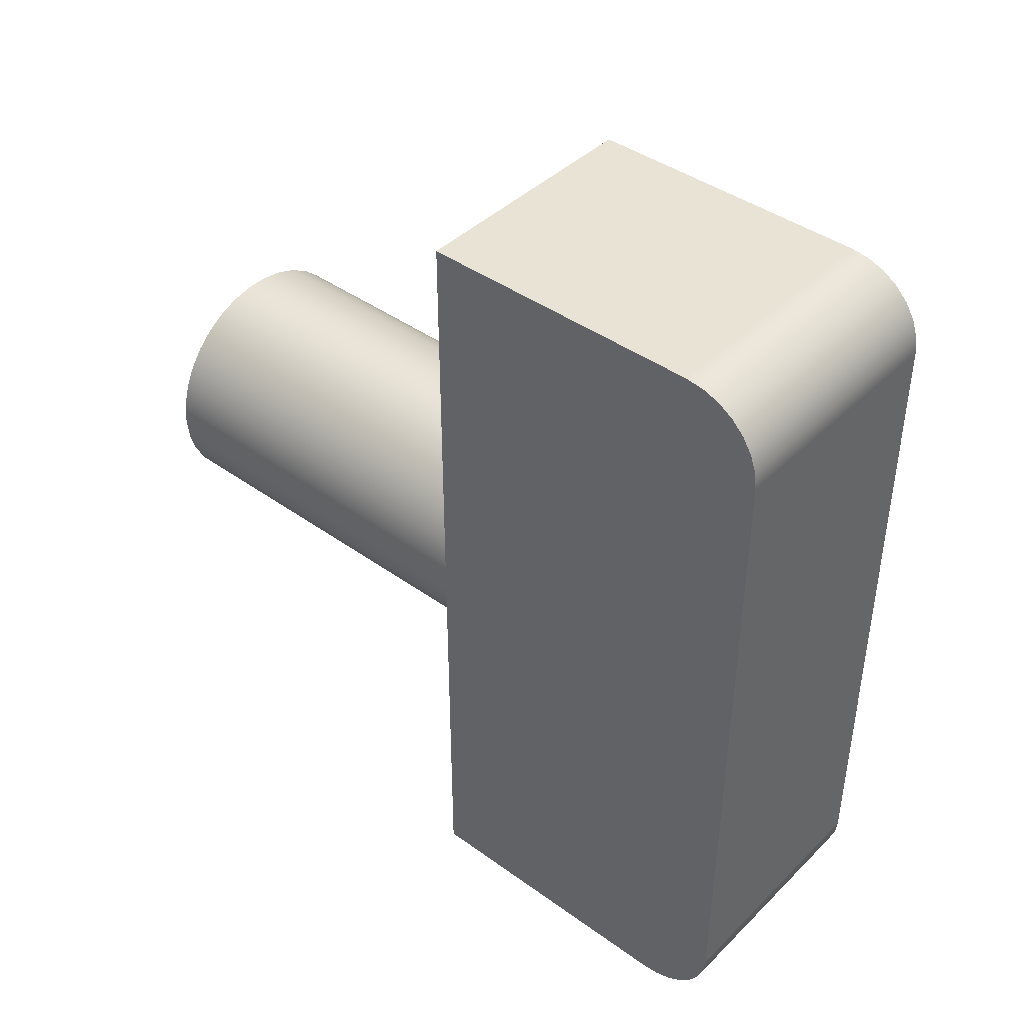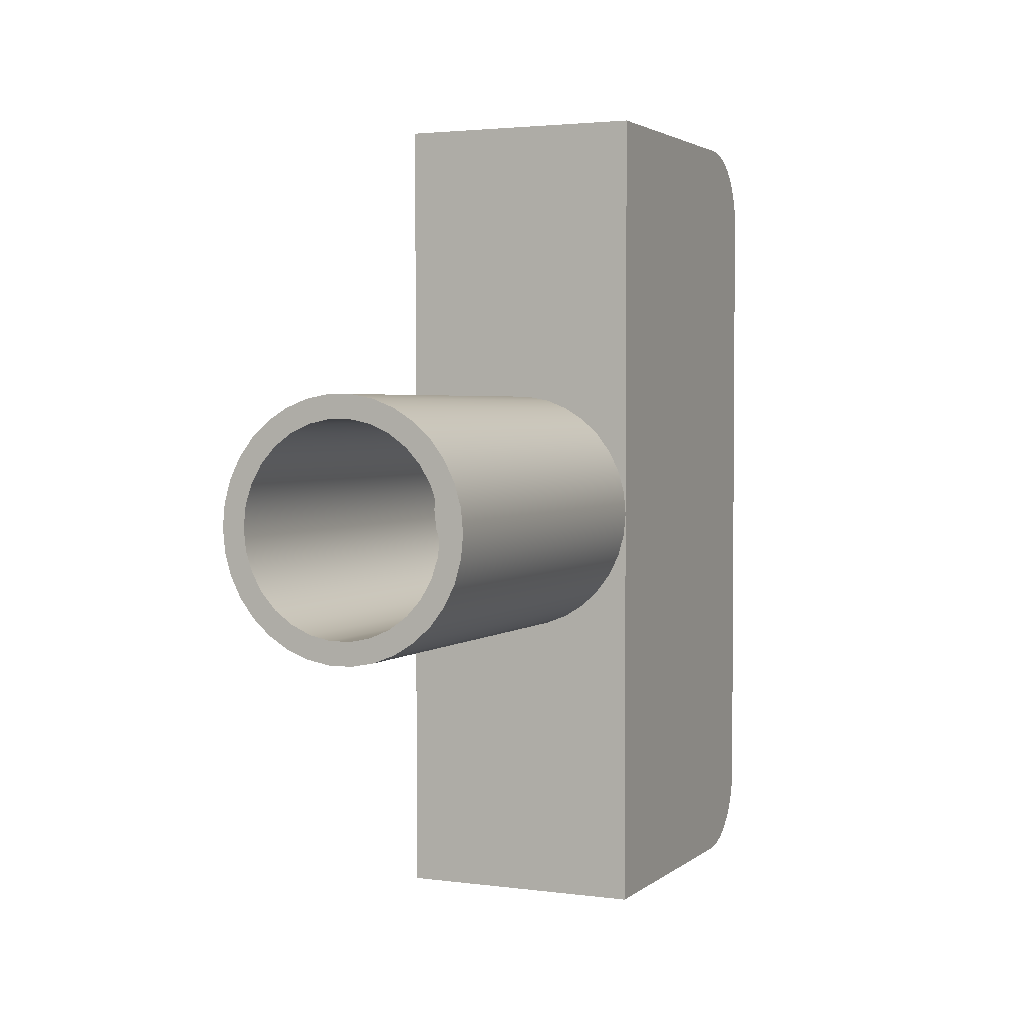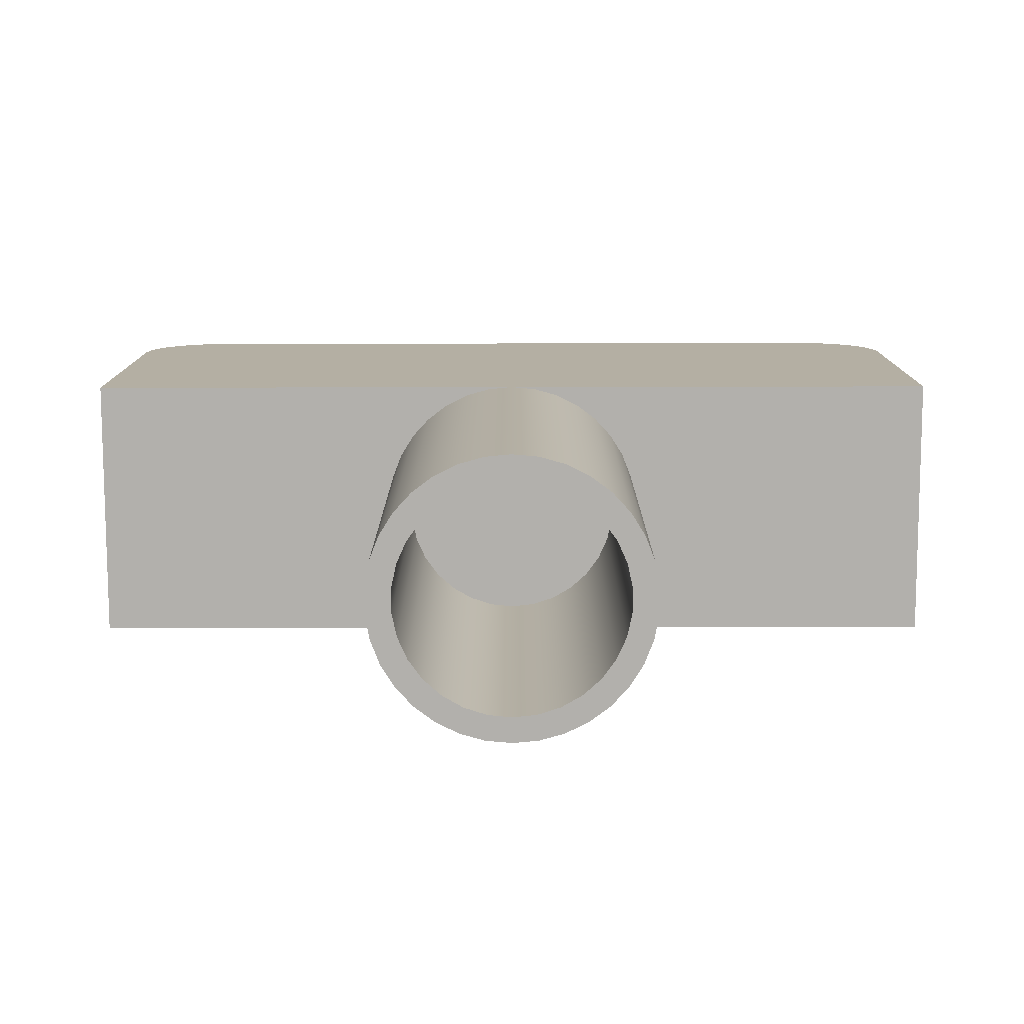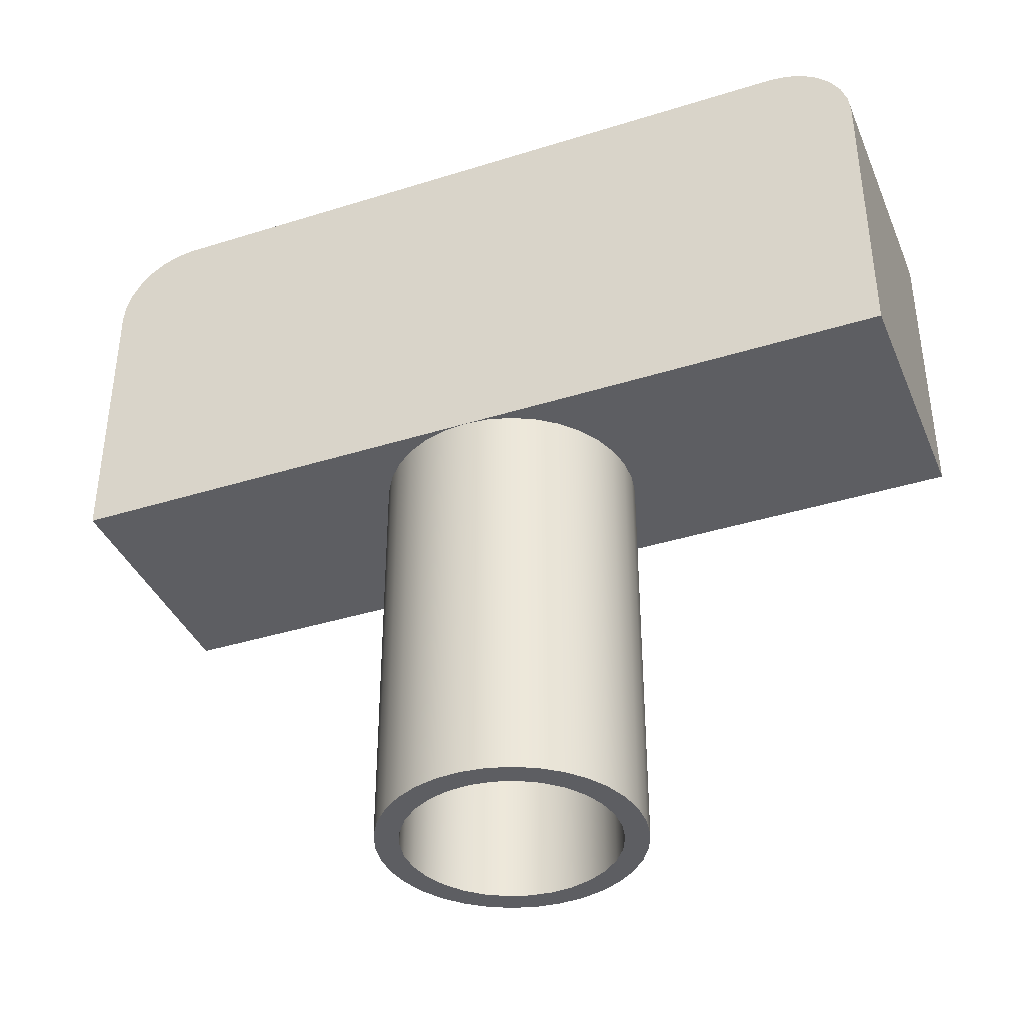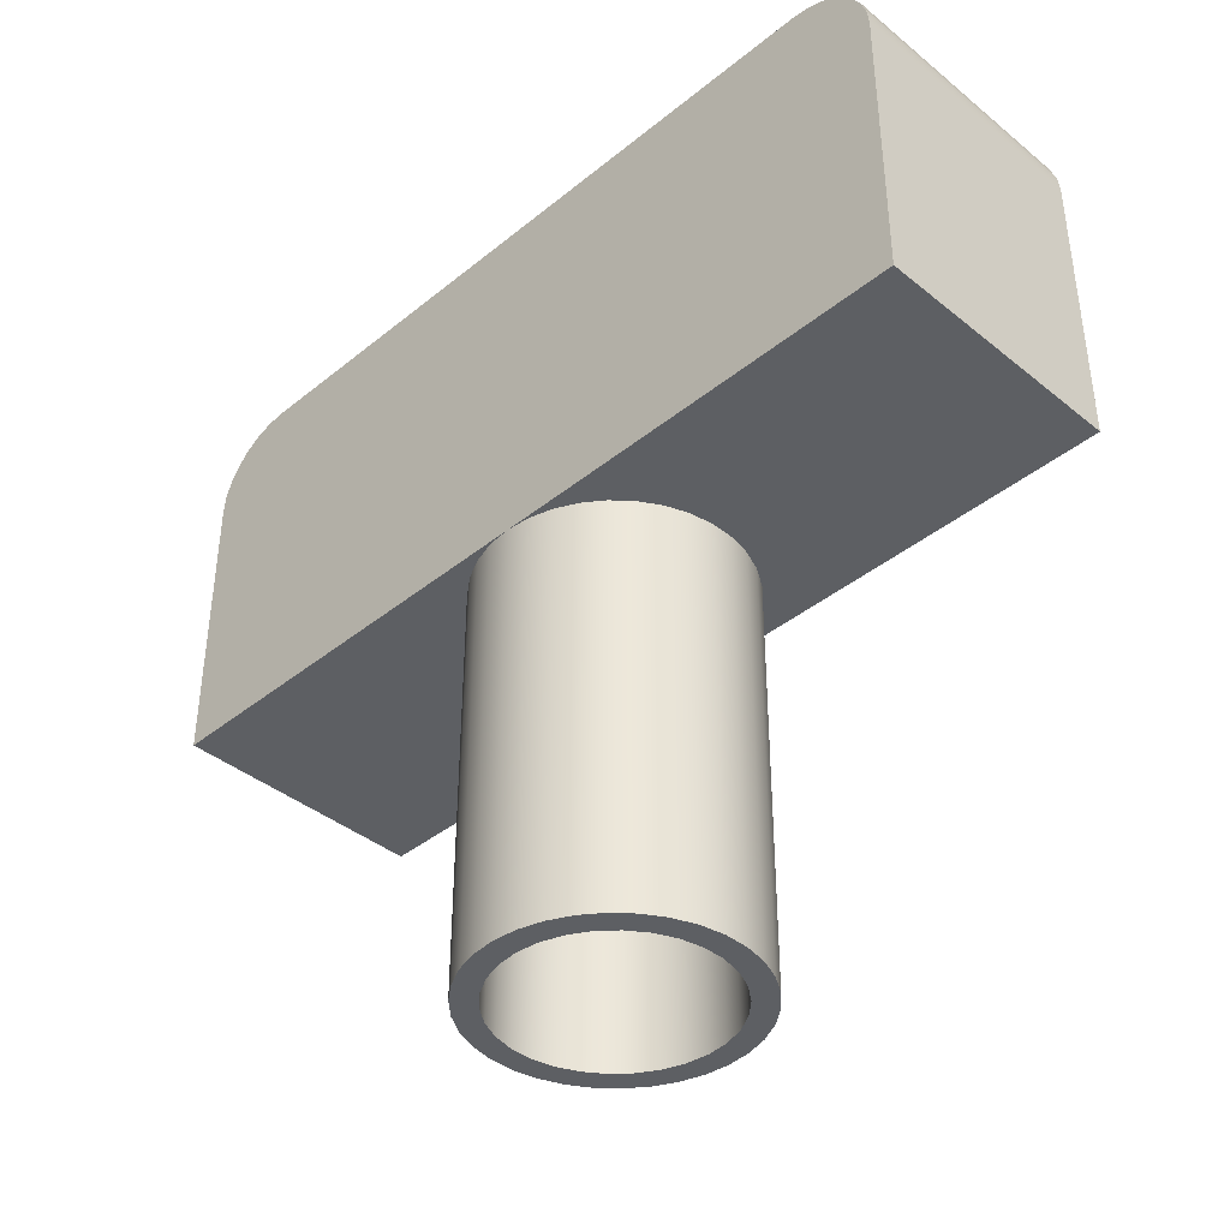
<metadata>
{"format":"obj","ext":"obj","renderer":"f3d","projection":"perspective","resolution":1024,"background":"white","views":[{"elev":42.1,"azim":130.8,"up":"+Z"},{"elev":2.8,"azim":24.4,"up":"+Z"},{"elev":-78.7,"azim":90.1,"up":"+Y"},{"elev":-38.7,"azim":111.5,"up":"+Y"},{"elev":-39.8,"azim":135.0,"up":"+Y"}]}
</metadata>
<code>
v 5.5 4.5 -18.25
v 5.5 5.279 -18.16
v 5.5 6.019 -17.9
v 5.5 6.682 -17.49
v 5.5 7.236 -16.93
v 5.5 7.653 -16.27
v 5.5 7.912 -15.53
v 5.5 8 -14.75
v 5.5 8 14.75
v 5.5 7.912 15.53
v 5.5 7.653 16.27
v 5.5 7.236 16.93
v 5.5 6.682 17.49
v 5.5 6.019 17.9
v 5.5 5.279 18.16
v 5.5 4.5 18.25
v 5.5 -8 18.25
v 5.5 -8 0
v 5.5 -8 -18.25
v -5.5 8 -14.75
v 5.5 8 -14.75
v 5.5 7.912 -15.53
v 5.5 7.653 -16.27
v 5.5 7.236 -16.93
v 5.5 6.682 -17.49
v 5.5 6.019 -17.9
v 5.5 5.279 -18.16
v 5.5 4.5 -18.25
v -5.5 4.5 -18.25
v -5.5 5.279 -18.16
v -5.5 6.019 -17.9
v -5.5 6.682 -17.49
v -5.5 7.236 -16.93
v -5.5 7.653 -16.27
v -5.5 7.912 -15.53
v -5.5 8 14.75
v 5.5 8 14.75
v 5.5 8 -14.75
v -5.5 8 -14.75
v -5.5 4.5 18.25
v 5.5 4.5 18.25
v 5.5 5.279 18.16
v 5.5 6.019 17.9
v 5.5 6.682 17.49
v 5.5 7.236 16.93
v 5.5 7.653 16.27
v 5.5 7.912 15.53
v 5.5 8 14.75
v -5.5 8 14.75
v -5.5 7.912 15.53
v -5.5 7.653 16.27
v -5.5 7.236 16.93
v -5.5 6.682 17.49
v -5.5 6.019 17.9
v -5.5 5.279 18.16
v -5.5 -8 18.25
v 5.5 -8 18.25
v 5.5 4.5 18.25
v -5.5 4.5 18.25
v -4.5 -8 -5.511e-16
v -4.402 -8 -0.9356
v -4.111 -8 -1.83
v -3.641 -8 -2.645
v -3.011 -8 -3.344
v -2.25 -8 -3.897
v -1.391 -8 -4.28
v -0.4704 -8 -4.475
v 0.4704 -8 -4.475
v 1.391 -8 -4.28
v 2.25 -8 -3.897
v 3.011 -8 -3.344
v 3.641 -8 -2.645
v 4.111 -8 -1.83
v 4.402 -8 -0.9356
v 4.5 -8 0
v 4.402 -8 0.9356
v 4.111 -8 1.83
v 3.641 -8 2.645
v 3.011 -8 3.344
v 2.25 -8 3.897
v 1.391 -8 4.28
v 0.4704 -8 4.475
v -0.4704 -8 4.475
v -1.391 -8 4.28
v -2.25 -8 3.897
v -3.011 -8 3.344
v -3.641 -8 2.645
v -4.111 -8 1.83
v -4.402 -8 0.9356
v -5.5 4.5 -18.25
v 5.5 4.5 -18.25
v 5.5 -8 -18.25
v -5.5 -8 -18.25
v -5.5 8 -14.75
v -5.5 7.912 -15.53
v -5.5 7.653 -16.27
v -5.5 7.236 -16.93
v -5.5 6.682 -17.49
v -5.5 6.019 -17.9
v -5.5 5.279 -18.16
v -5.5 4.5 -18.25
v -5.5 -8 -18.25
v -5.5 -8 -6.736e-16
v -5.5 -8 18.25
v -5.5 4.5 18.25
v -5.5 5.279 18.16
v -5.5 6.019 17.9
v -5.5 6.682 17.49
v -5.5 7.236 16.93
v -5.5 7.653 16.27
v -5.5 7.912 15.53
v -5.5 8 14.75
v -5.5 -8 -6.736e-16
v -5.406 -8 1.011
v -5.129 -8 1.987
v -4.676 -8 2.895
v -4.065 -8 3.705
v -3.314 -8 4.389
v -2.452 -8 4.923
v -1.505 -8 5.29
v -0.5075 -8 5.477
v 0.5075 -8 5.477
v 1.505 -8 5.29
v 2.452 -8 4.923
v 3.314 -8 4.389
v 4.065 -8 3.705
v 4.676 -8 2.895
v 5.129 -8 1.987
v 5.406 -8 1.011
v 5.5 -8 0
v 5.5 -8 18.25
v -5.5 -8 18.25
v -5.5 -25.5 -6.736e-16
v -5.406 -25.5 1.011
v -5.129 -25.5 1.987
v -4.676 -25.5 2.895
v -4.065 -25.5 3.705
v -3.314 -25.5 4.389
v -2.452 -25.5 4.923
v -1.505 -25.5 5.29
v -0.5075 -25.5 5.477
v 0.5075 -25.5 5.477
v 1.505 -25.5 5.29
v 2.452 -25.5 4.923
v 3.314 -25.5 4.389
v 4.065 -25.5 3.705
v 4.676 -25.5 2.895
v 5.129 -25.5 1.987
v 5.406 -25.5 1.011
v 5.5 -25.5 0
v 5.406 -25.5 -1.011
v 5.129 -25.5 -1.987
v 4.676 -25.5 -2.895
v 4.065 -25.5 -3.705
v 3.314 -25.5 -4.389
v 2.452 -25.5 -4.923
v 1.505 -25.5 -5.29
v 0.5075 -25.5 -5.477
v -0.5075 -25.5 -5.477
v -1.505 -25.5 -5.29
v -2.452 -25.5 -4.923
v -3.314 -25.5 -4.389
v -4.065 -25.5 -3.705
v -4.676 -25.5 -2.895
v -5.129 -25.5 -1.987
v -5.406 -25.5 -1.011
v -5.5 -8 -6.736e-16
v -5.406 -8 -1.011
v -5.129 -8 -1.987
v -4.676 -8 -2.895
v -4.065 -8 -3.705
v -3.314 -8 -4.389
v -2.452 -8 -4.923
v -1.505 -8 -5.29
v -0.5075 -8 -5.477
v 0.5075 -8 -5.477
v 1.505 -8 -5.29
v 2.452 -8 -4.923
v 3.314 -8 -4.389
v 4.065 -8 -3.705
v 4.676 -8 -2.895
v 5.129 -8 -1.987
v 5.406 -8 -1.011
v 5.5 -8 0
v 5.406 -8 1.011
v 5.129 -8 1.987
v 4.676 -8 2.895
v 4.065 -8 3.705
v 3.314 -8 4.389
v 2.452 -8 4.923
v 1.505 -8 5.29
v 0.5075 -8 5.477
v -0.5075 -8 5.477
v -1.505 -8 5.29
v -2.452 -8 4.923
v -3.314 -8 4.389
v -4.065 -8 3.705
v -4.676 -8 2.895
v -5.129 -8 1.987
v -5.406 -8 1.011
v -5.5 -8 -6.736e-16
v -5.5 -25.5 -6.736e-16
v 5.5 -8 0
v 5.406 -8 -1.011
v 5.129 -8 -1.987
v 4.676 -8 -2.895
v 4.065 -8 -3.705
v 3.314 -8 -4.389
v 2.452 -8 -4.923
v 1.505 -8 -5.29
v 0.5075 -8 -5.477
v -0.5075 -8 -5.477
v -1.505 -8 -5.29
v -2.452 -8 -4.923
v -3.314 -8 -4.389
v -4.065 -8 -3.705
v -4.676 -8 -2.895
v -5.129 -8 -1.987
v -5.406 -8 -1.011
v -5.5 -8 -6.736e-16
v -5.5 -8 -18.25
v 5.5 -8 -18.25
v -4.5 -25.5 -5.511e-16
v -4.402 -25.5 0.9356
v -4.111 -25.5 1.83
v -3.641 -25.5 2.645
v -3.011 -25.5 3.344
v -2.25 -25.5 3.897
v -1.391 -25.5 4.28
v -0.4704 -25.5 4.475
v 0.4704 -25.5 4.475
v 1.391 -25.5 4.28
v 2.25 -25.5 3.897
v 3.011 -25.5 3.344
v 3.641 -25.5 2.645
v 4.111 -25.5 1.83
v 4.402 -25.5 0.9356
v 4.5 -25.5 0
v 4.402 -25.5 -0.9356
v 4.111 -25.5 -1.83
v 3.641 -25.5 -2.645
v 3.011 -25.5 -3.344
v 2.25 -25.5 -3.897
v 1.391 -25.5 -4.28
v 0.4704 -25.5 -4.475
v -0.4704 -25.5 -4.475
v -1.391 -25.5 -4.28
v -2.25 -25.5 -3.897
v -3.011 -25.5 -3.344
v -3.641 -25.5 -2.645
v -4.111 -25.5 -1.83
v -4.402 -25.5 -0.9356
v -5.5 -25.5 -6.736e-16
v -5.406 -25.5 -1.011
v -5.129 -25.5 -1.987
v -4.676 -25.5 -2.895
v -4.065 -25.5 -3.705
v -3.314 -25.5 -4.389
v -2.452 -25.5 -4.923
v -1.505 -25.5 -5.29
v -0.5075 -25.5 -5.477
v 0.5075 -25.5 -5.477
v 1.505 -25.5 -5.29
v 2.452 -25.5 -4.923
v 3.314 -25.5 -4.389
v 4.065 -25.5 -3.705
v 4.676 -25.5 -2.895
v 5.129 -25.5 -1.987
v 5.406 -25.5 -1.011
v 5.5 -25.5 0
v 5.406 -25.5 1.011
v 5.129 -25.5 1.987
v 4.676 -25.5 2.895
v 4.065 -25.5 3.705
v 3.314 -25.5 4.389
v 2.452 -25.5 4.923
v 1.505 -25.5 5.29
v 0.5075 -25.5 5.477
v -0.5075 -25.5 5.477
v -1.505 -25.5 5.29
v -2.452 -25.5 4.923
v -3.314 -25.5 4.389
v -4.065 -25.5 3.705
v -4.676 -25.5 2.895
v -5.129 -25.5 1.987
v -5.406 -25.5 1.011
v -4.5 -25.5 -5.511e-16
v -4.402 -25.5 -0.9356
v -4.111 -25.5 -1.83
v -3.641 -25.5 -2.645
v -3.011 -25.5 -3.344
v -2.25 -25.5 -3.897
v -1.391 -25.5 -4.28
v -0.4704 -25.5 -4.475
v 0.4704 -25.5 -4.475
v 1.391 -25.5 -4.28
v 2.25 -25.5 -3.897
v 3.011 -25.5 -3.344
v 3.641 -25.5 -2.645
v 4.111 -25.5 -1.83
v 4.402 -25.5 -0.9356
v 4.5 -25.5 0
v 4.402 -25.5 0.9356
v 4.111 -25.5 1.83
v 3.641 -25.5 2.645
v 3.011 -25.5 3.344
v 2.25 -25.5 3.897
v 1.391 -25.5 4.28
v 0.4704 -25.5 4.475
v -0.4704 -25.5 4.475
v -1.391 -25.5 4.28
v -2.25 -25.5 3.897
v -3.011 -25.5 3.344
v -3.641 -25.5 2.645
v -4.111 -25.5 1.83
v -4.402 -25.5 0.9356
v -4.5 -8 -5.511e-16
v -4.402 -8 0.9356
v -4.111 -8 1.83
v -3.641 -8 2.645
v -3.011 -8 3.344
v -2.25 -8 3.897
v -1.391 -8 4.28
v -0.4704 -8 4.475
v 0.4704 -8 4.475
v 1.391 -8 4.28
v 2.25 -8 3.897
v 3.011 -8 3.344
v 3.641 -8 2.645
v 4.111 -8 1.83
v 4.402 -8 0.9356
v 4.5 -8 0
v 4.402 -8 -0.9356
v 4.111 -8 -1.83
v 3.641 -8 -2.645
v 3.011 -8 -3.344
v 2.25 -8 -3.897
v 1.391 -8 -4.28
v 0.4704 -8 -4.475
v -0.4704 -8 -4.475
v -1.391 -8 -4.28
v -2.25 -8 -3.897
v -3.011 -8 -3.344
v -3.641 -8 -2.645
v -4.111 -8 -1.83
v -4.402 -8 -0.9356
v -4.5 -25.5 -5.511e-16
v -4.5 -8 -5.511e-16
f 2 8 1
f 1 8 9
f 1 9 16
f 16 9 15
f 15 9 14
f 14 9 13
f 13 9 12
f 12 9 11
f 11 9 10
f 2 3 8
f 8 3 4
f 8 4 5
f 5 6 8
f 8 6 7
f 17 18 16
f 16 18 1
f 18 19 1
f 20 21 35
f 35 21 22
f 35 22 34
f 34 22 23
f 34 23 33
f 33 23 24
f 33 24 32
f 32 24 25
f 32 25 31
f 31 25 26
f 31 26 30
f 30 26 27
f 30 27 29
f 29 27 28
f 37 38 36
f 36 38 39
f 40 41 55
f 55 41 42
f 55 42 54
f 54 42 43
f 54 43 53
f 53 43 44
f 53 44 52
f 52 44 45
f 52 45 51
f 51 45 46
f 51 46 50
f 50 46 47
f 50 47 49
f 49 47 48
f 57 58 56
f 56 58 59
f 60 61 89
f 89 61 88
f 88 61 62
f 88 62 87
f 87 62 63
f 87 63 86
f 86 63 64
f 86 64 85
f 85 64 65
f 85 65 84
f 84 65 66
f 84 66 83
f 83 66 67
f 83 67 82
f 82 67 68
f 82 68 81
f 81 68 69
f 81 69 80
f 80 69 70
f 80 70 79
f 79 70 71
f 79 71 78
f 78 71 72
f 78 72 77
f 77 72 73
f 77 73 76
f 76 73 74
f 76 74 75
f 91 92 90
f 90 92 93
f 95 96 94
f 94 96 97
f 94 97 98
f 98 99 94
f 94 99 100
f 94 100 101
f 102 103 101
f 101 103 105
f 101 105 94
f 94 105 112
f 112 105 106
f 112 106 107
f 103 104 105
f 107 108 112
f 112 108 109
f 112 109 110
f 110 111 112
f 113 114 132
f 132 114 115
f 132 115 116
f 116 117 132
f 132 117 118
f 132 118 119
f 119 120 132
f 132 120 121
f 132 121 122
f 132 122 131
f 131 122 123
f 131 123 124
f 124 125 131
f 131 125 126
f 131 126 127
f 127 128 131
f 131 128 129
f 131 129 130
f 134 200 133
f 133 200 201
f 202 167 166
f 166 167 168
f 166 168 169
f 134 135 200
f 200 135 199
f 199 135 136
f 199 136 198
f 198 136 137
f 198 137 197
f 197 137 138
f 197 138 196
f 196 138 139
f 196 139 195
f 195 139 140
f 195 140 194
f 194 140 141
f 194 141 193
f 193 141 142
f 193 142 192
f 192 142 143
f 192 143 191
f 191 143 144
f 191 144 190
f 190 144 145
f 190 145 189
f 189 145 146
f 189 146 188
f 188 146 147
f 188 147 187
f 187 147 148
f 187 148 186
f 186 148 149
f 186 149 185
f 185 149 150
f 185 150 184
f 184 150 151
f 184 151 183
f 183 151 152
f 183 152 182
f 182 152 153
f 182 153 181
f 181 153 154
f 181 154 180
f 180 154 155
f 180 155 179
f 179 155 156
f 179 156 178
f 178 156 157
f 178 157 177
f 177 157 158
f 177 158 176
f 176 158 159
f 176 159 175
f 175 159 160
f 175 160 174
f 174 160 161
f 174 161 173
f 173 161 162
f 173 162 172
f 172 162 163
f 172 163 171
f 171 163 164
f 171 164 170
f 170 164 165
f 170 165 169
f 169 165 166
f 203 204 222
f 222 204 205
f 222 205 206
f 206 207 222
f 222 207 208
f 222 208 209
f 209 210 222
f 222 210 211
f 222 211 221
f 221 211 212
f 221 212 213
f 213 214 221
f 221 214 215
f 221 215 216
f 216 217 221
f 221 217 218
f 221 218 219
f 219 220 221
f 224 286 223
f 223 286 253
f 223 253 254
f 286 224 285
f 285 224 225
f 285 225 284
f 284 225 226
f 284 226 283
f 283 226 227
f 283 227 282
f 282 227 228
f 282 228 281
f 281 228 229
f 281 229 280
f 280 229 230
f 280 230 279
f 279 230 231
f 279 231 278
f 278 231 277
f 277 231 232
f 277 232 276
f 276 232 233
f 276 233 275
f 275 233 234
f 275 234 274
f 274 234 235
f 274 235 273
f 273 235 236
f 273 236 272
f 272 236 237
f 272 237 271
f 271 237 238
f 271 238 270
f 270 238 269
f 269 238 239
f 269 239 268
f 268 239 240
f 268 240 267
f 267 240 241
f 267 241 266
f 266 241 242
f 266 242 265
f 265 242 243
f 265 243 264
f 264 243 244
f 264 244 263
f 263 244 245
f 263 245 262
f 262 245 246
f 262 246 261
f 261 246 260
f 260 246 247
f 260 247 259
f 259 247 248
f 259 248 258
f 258 248 249
f 258 249 257
f 257 249 250
f 257 250 256
f 256 250 251
f 256 251 255
f 255 251 252
f 255 252 254
f 254 252 223
f 288 346 287
f 287 346 348
f 347 317 316
f 316 317 318
f 316 318 315
f 315 318 319
f 315 319 314
f 314 319 320
f 314 320 313
f 313 320 321
f 313 321 312
f 312 321 322
f 312 322 311
f 311 322 323
f 311 323 310
f 310 323 324
f 310 324 309
f 309 324 325
f 309 325 308
f 308 325 326
f 308 326 307
f 307 326 327
f 307 327 306
f 306 327 328
f 306 328 305
f 305 328 329
f 305 329 304
f 304 329 330
f 304 330 303
f 303 330 331
f 303 331 302
f 302 331 332
f 302 332 301
f 301 332 333
f 301 333 300
f 300 333 334
f 300 334 299
f 299 334 335
f 299 335 298
f 298 335 336
f 298 336 297
f 297 336 337
f 297 337 296
f 296 337 338
f 296 338 295
f 295 338 339
f 295 339 294
f 294 339 340
f 294 340 293
f 293 340 341
f 293 341 292
f 292 341 342
f 292 342 291
f 291 342 343
f 291 343 290
f 290 343 344
f 290 344 289
f 289 344 345
f 289 345 288
f 288 345 346

</code>
